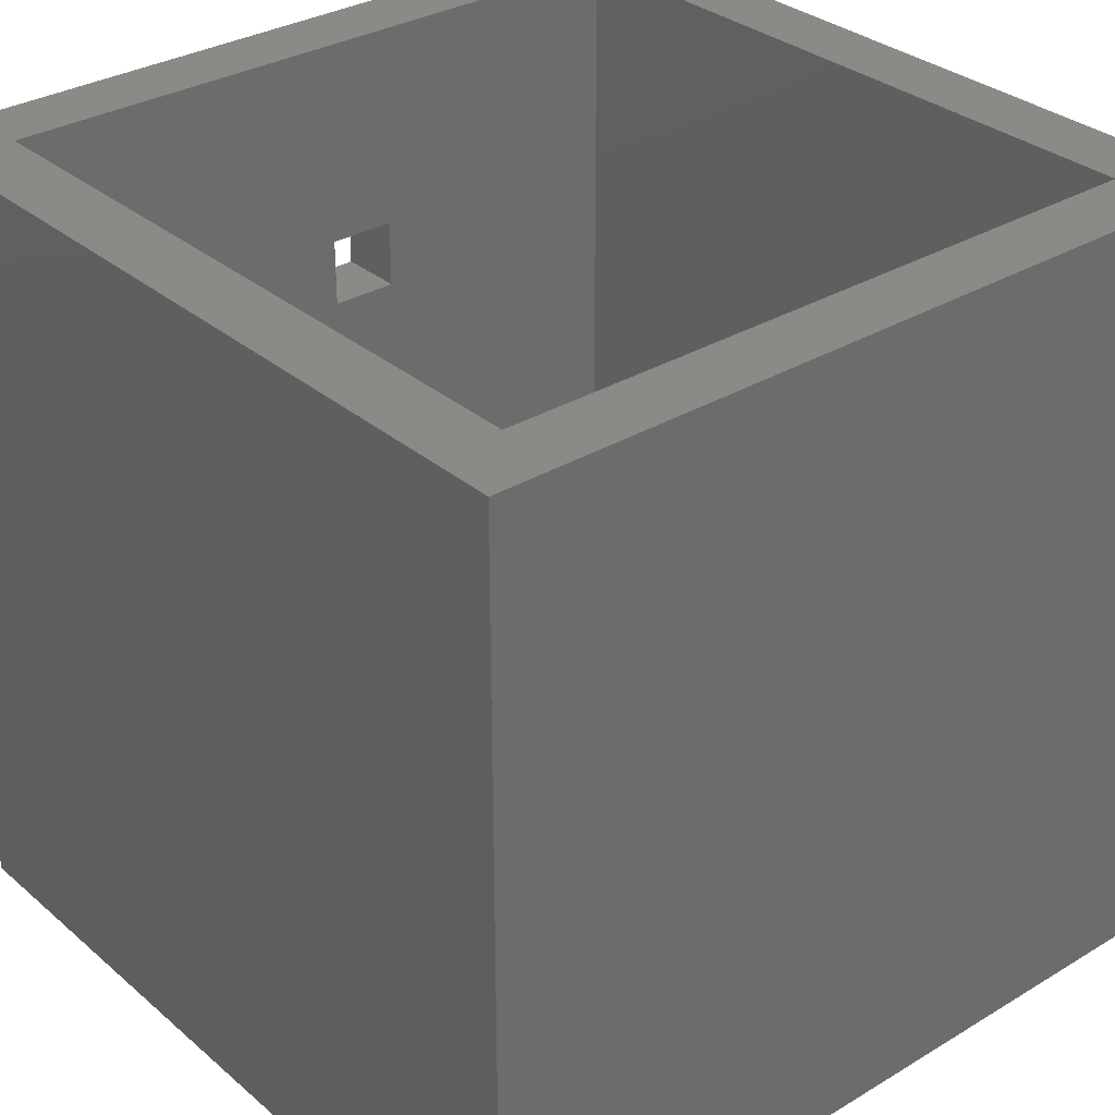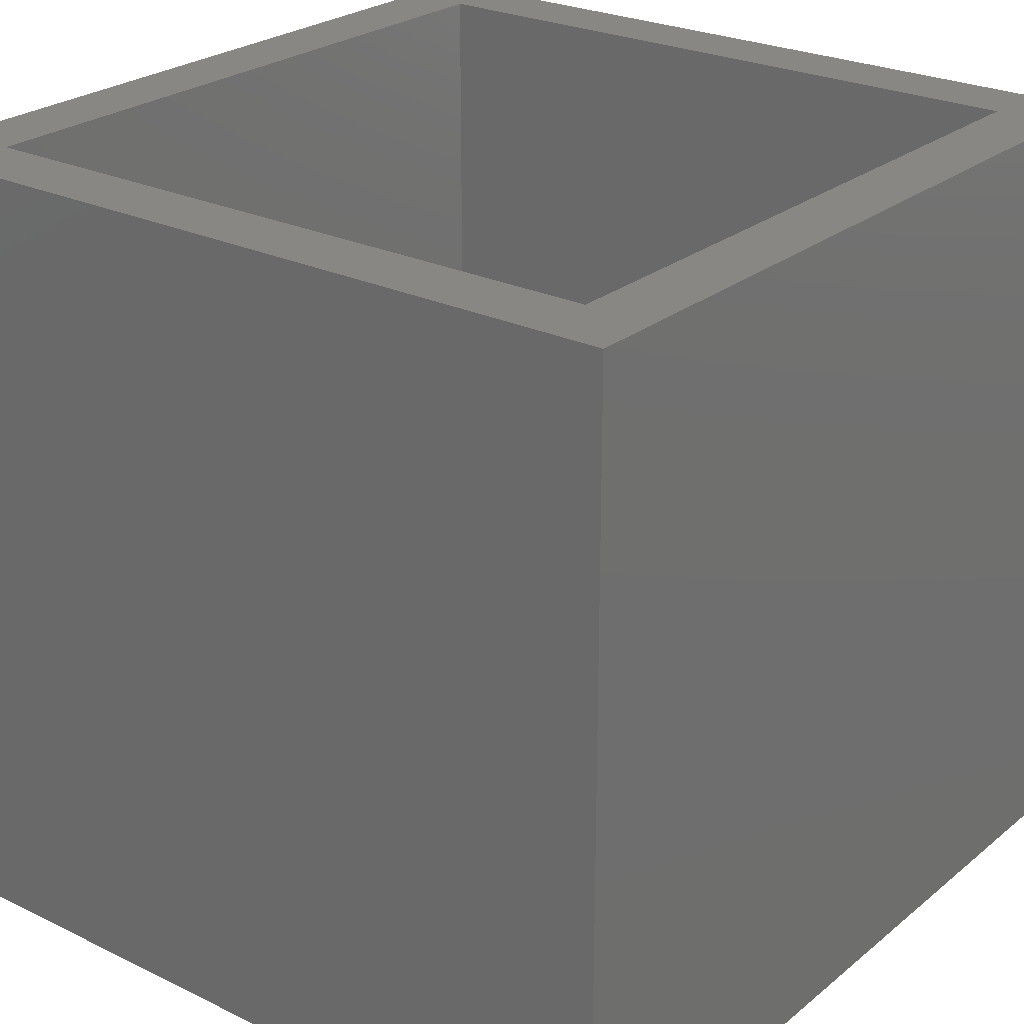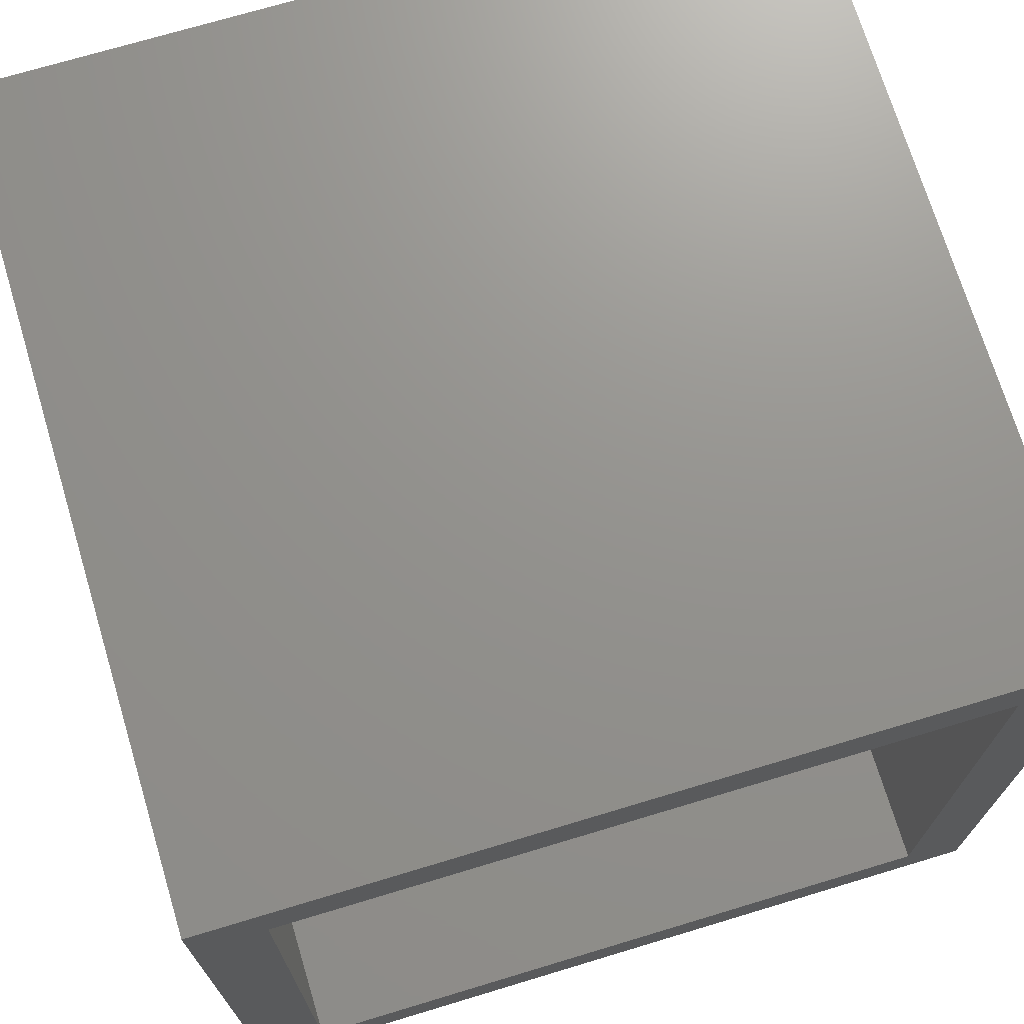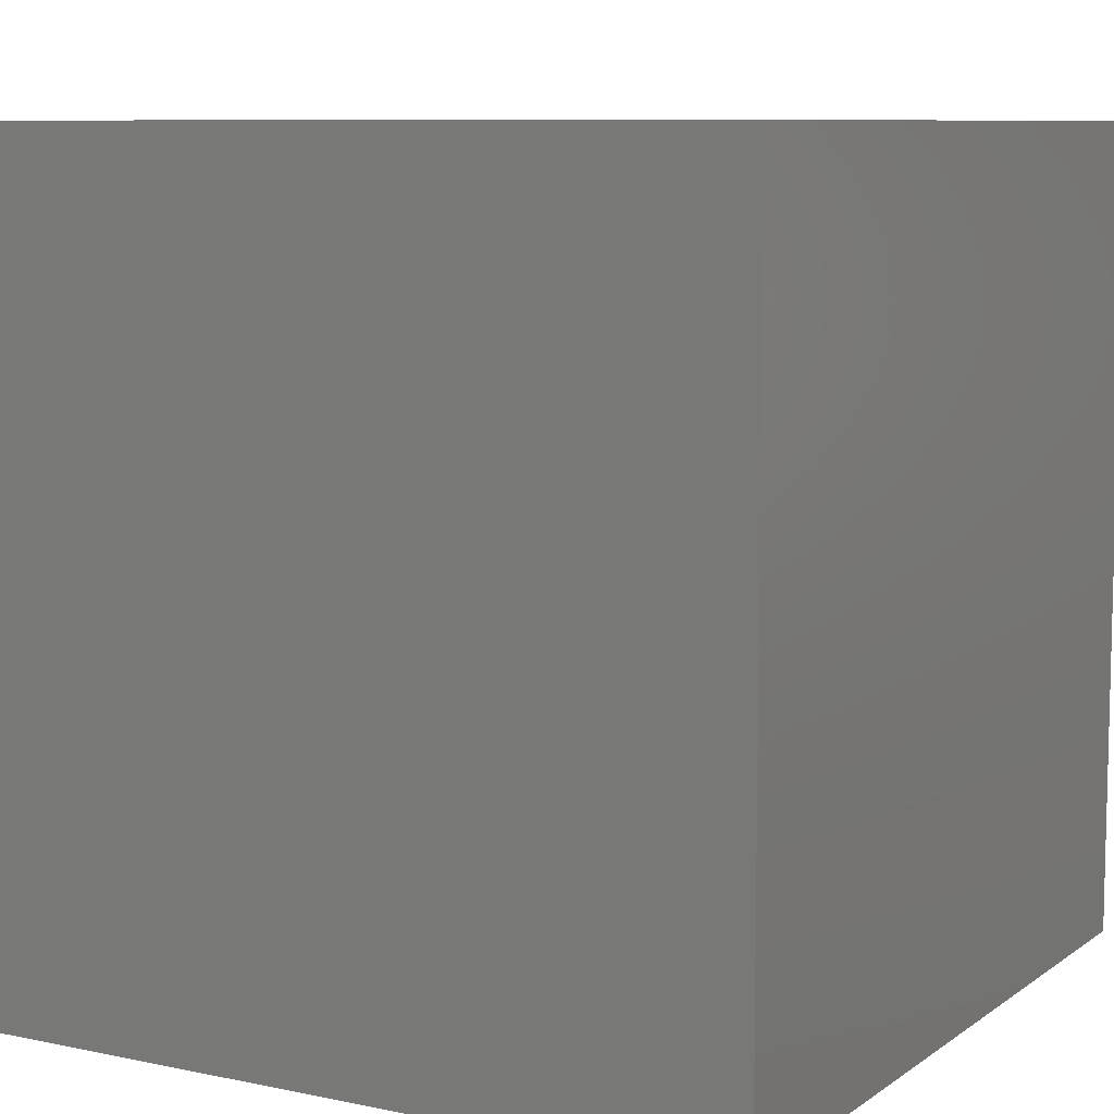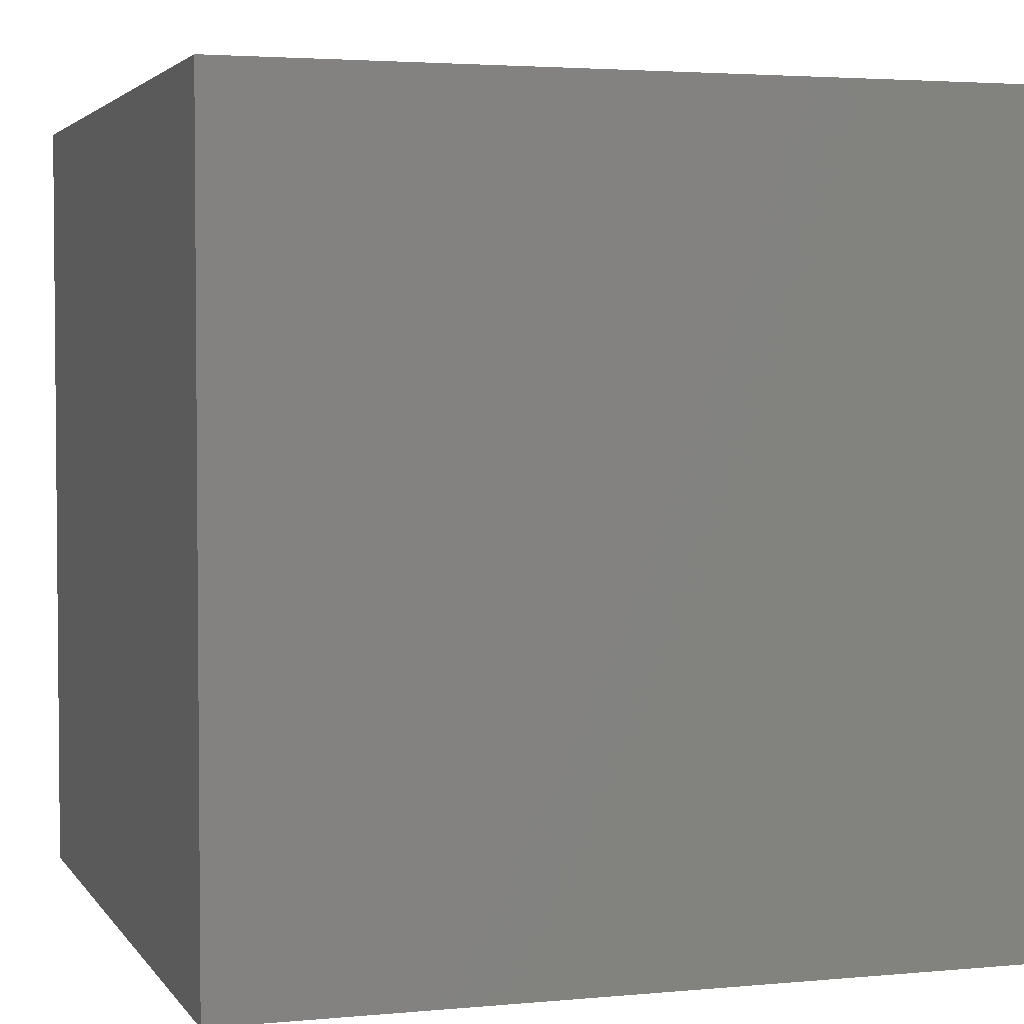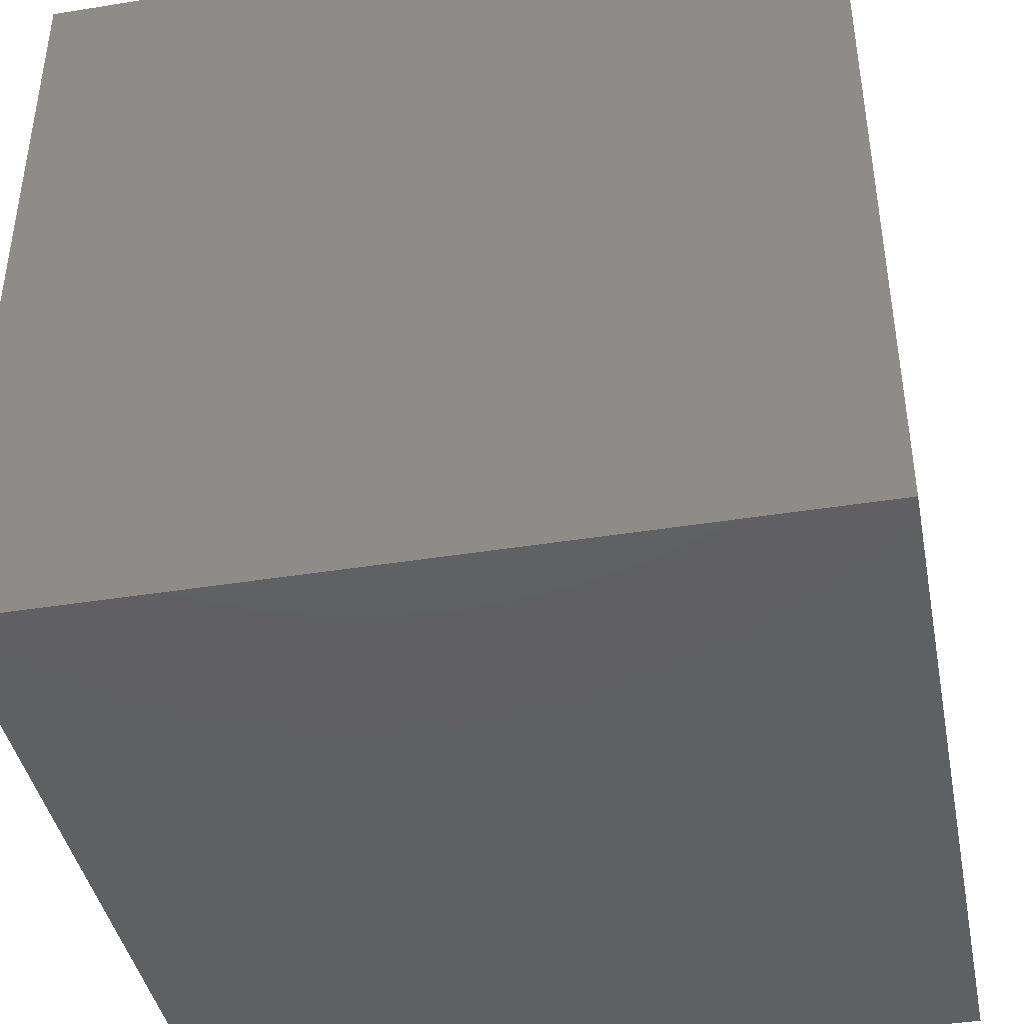
<metadata>
{"format":"stl","ext":"stl","renderer":"f3d","projection":"perspective","resolution":1024,"background":"white","views":[{"elev":31.9,"azim":49.8,"up":"+Z"},{"elev":25.2,"azim":38.0,"up":"+Z"},{"elev":71.5,"azim":-16.8,"up":"+Y"},{"elev":8.5,"azim":29.7,"up":"+Z"},{"elev":3.2,"azim":72.1,"up":"+Z"},{"elev":-41.6,"azim":101.0,"up":"+Y"}]}
</metadata>
<code>
# stl→obj: 32 verts, 68 faces
v 0.3048 -3.767e-09 0.3048
v 0.3048 -3.767e-09 3.29e-09
v 0.3048 0.3048 0.3048
v 0.3048 0.3048 3.29e-09
v 0.0254 0.0254 0.3048
v 5.061e-10 -3.767e-09 0.3048
v 5.061e-10 0.3048 0.3048
v 0.0254 0.2794 0.3048
v 0.2794 0.2794 0.3048
v 0.2794 0.0254 0.3048
v 5.061e-10 0.1778 0.2286
v 5.061e-10 0.1778 0.2032
v 5.061e-10 0.3048 3.29e-09
v 5.061e-10 0.1524 0.2032
v 5.061e-10 -3.767e-09 3.29e-09
v 5.061e-10 0.1524 0.2286
v 0.1651 0.1651 3.29e-09
v 0.1651 0.1397 3.29e-09
v 0.1397 0.1397 3.29e-09
v 0.1397 0.1651 3.29e-09
v 0.0254 0.1524 0.2032
v 0.0254 0.0254 0.0254
v 0.0254 0.1778 0.2032
v 0.0254 0.2794 0.0254
v 0.0254 0.1778 0.2286
v 0.0254 0.1524 0.2286
v 0.2794 0.2794 0.0254
v 0.2794 0.0254 0.0254
v 0.1651 0.1651 0.0254
v 0.1397 0.1651 0.0254
v 0.1397 0.1397 0.0254
v 0.1651 0.1397 0.0254
f 1 2 3
f 3 2 4
f 5 6 1
f 6 5 7
f 7 5 8
f 7 8 3
f 3 8 9
f 3 9 1
f 1 9 10
f 1 10 5
f 11 7 12
f 12 7 13
f 12 13 14
f 14 13 15
f 14 15 16
f 16 15 6
f 16 6 11
f 11 6 7
f 17 4 18
f 18 4 2
f 18 2 19
f 19 2 15
f 19 15 20
f 20 15 13
f 20 13 17
f 17 13 4
f 6 15 1
f 1 15 2
f 13 7 4
f 4 7 3
f 21 22 23
f 23 22 24
f 23 24 25
f 25 24 8
f 25 8 26
f 26 8 5
f 26 5 21
f 21 5 22
f 24 27 8
f 8 27 9
f 27 28 9
f 9 28 10
f 28 22 10
f 10 22 5
f 29 27 30
f 30 27 24
f 30 24 31
f 31 24 22
f 31 22 32
f 32 22 28
f 32 28 29
f 29 28 27
f 23 25 12
f 12 25 11
f 25 26 11
f 11 26 16
f 26 21 16
f 16 21 14
f 21 23 14
f 14 23 12
f 30 31 20
f 20 31 19
f 31 32 19
f 19 32 18
f 32 29 18
f 18 29 17
f 29 30 17
f 17 30 20

</code>
